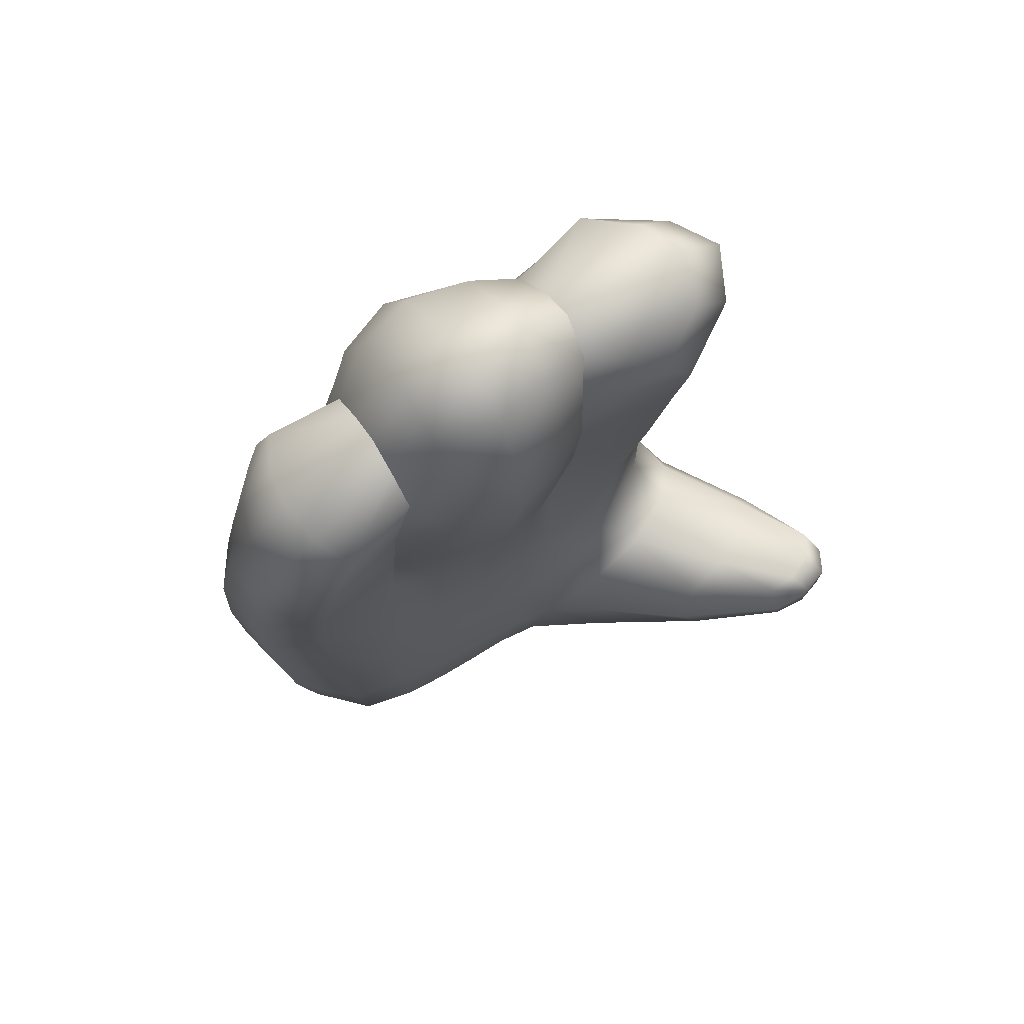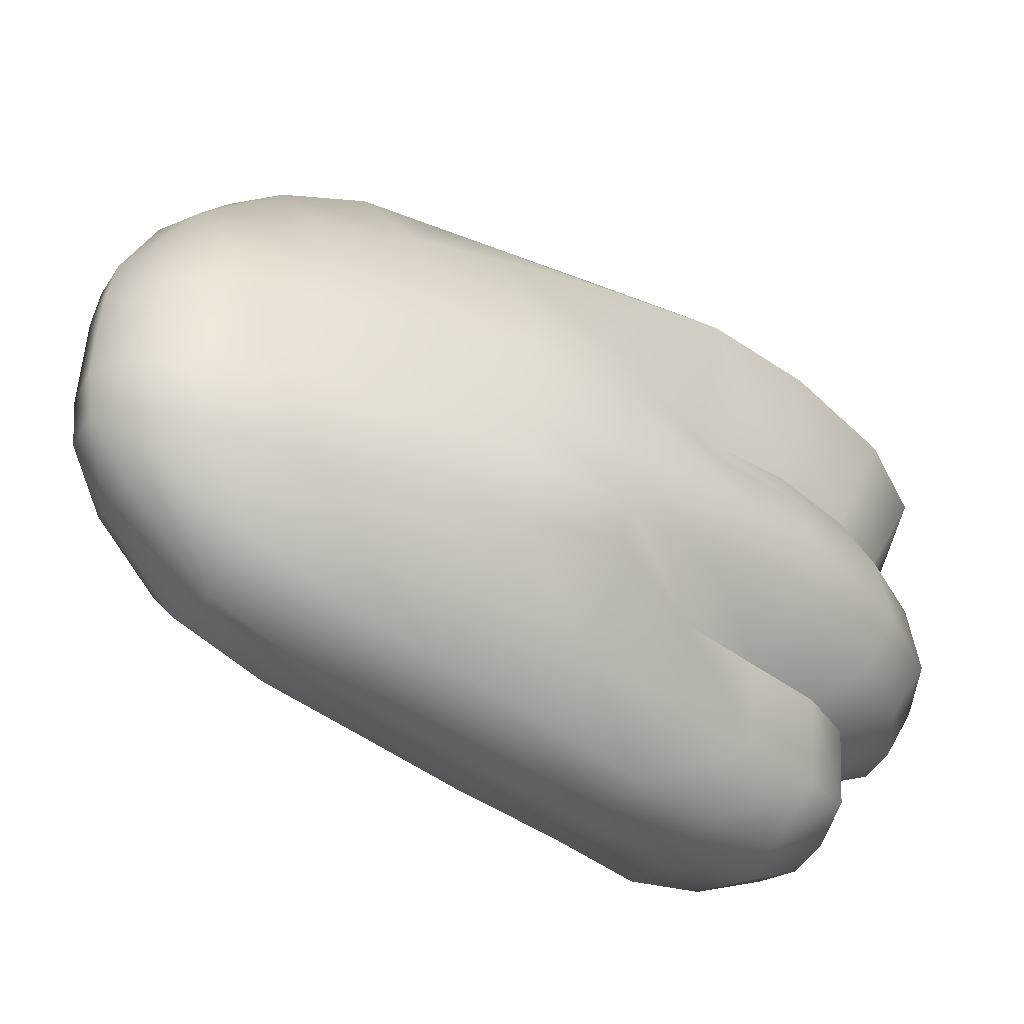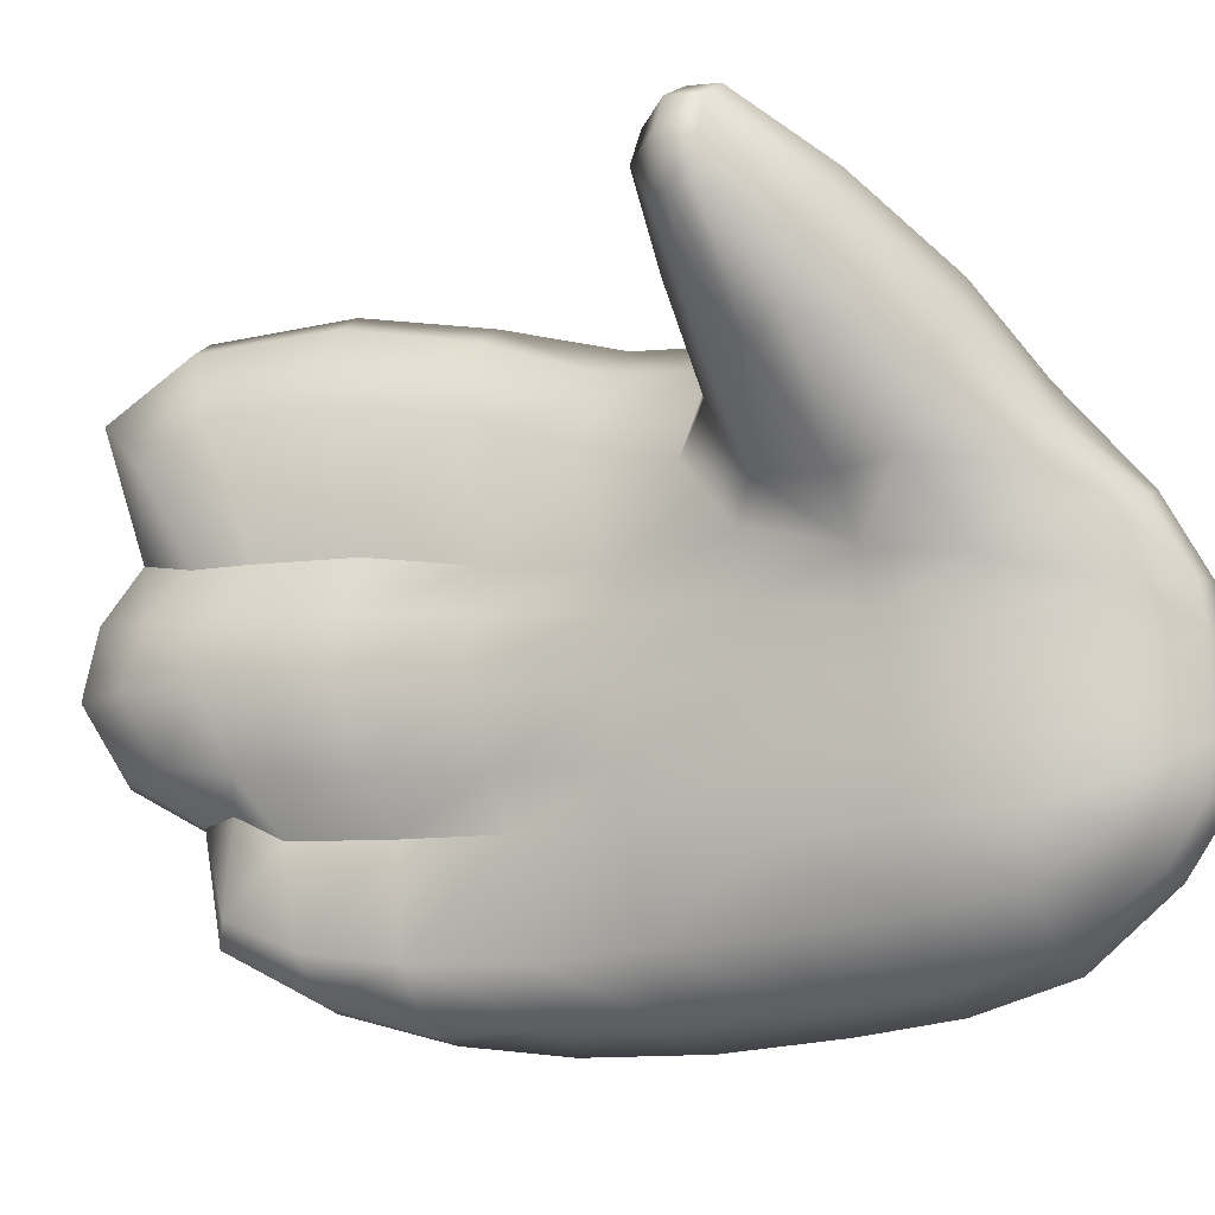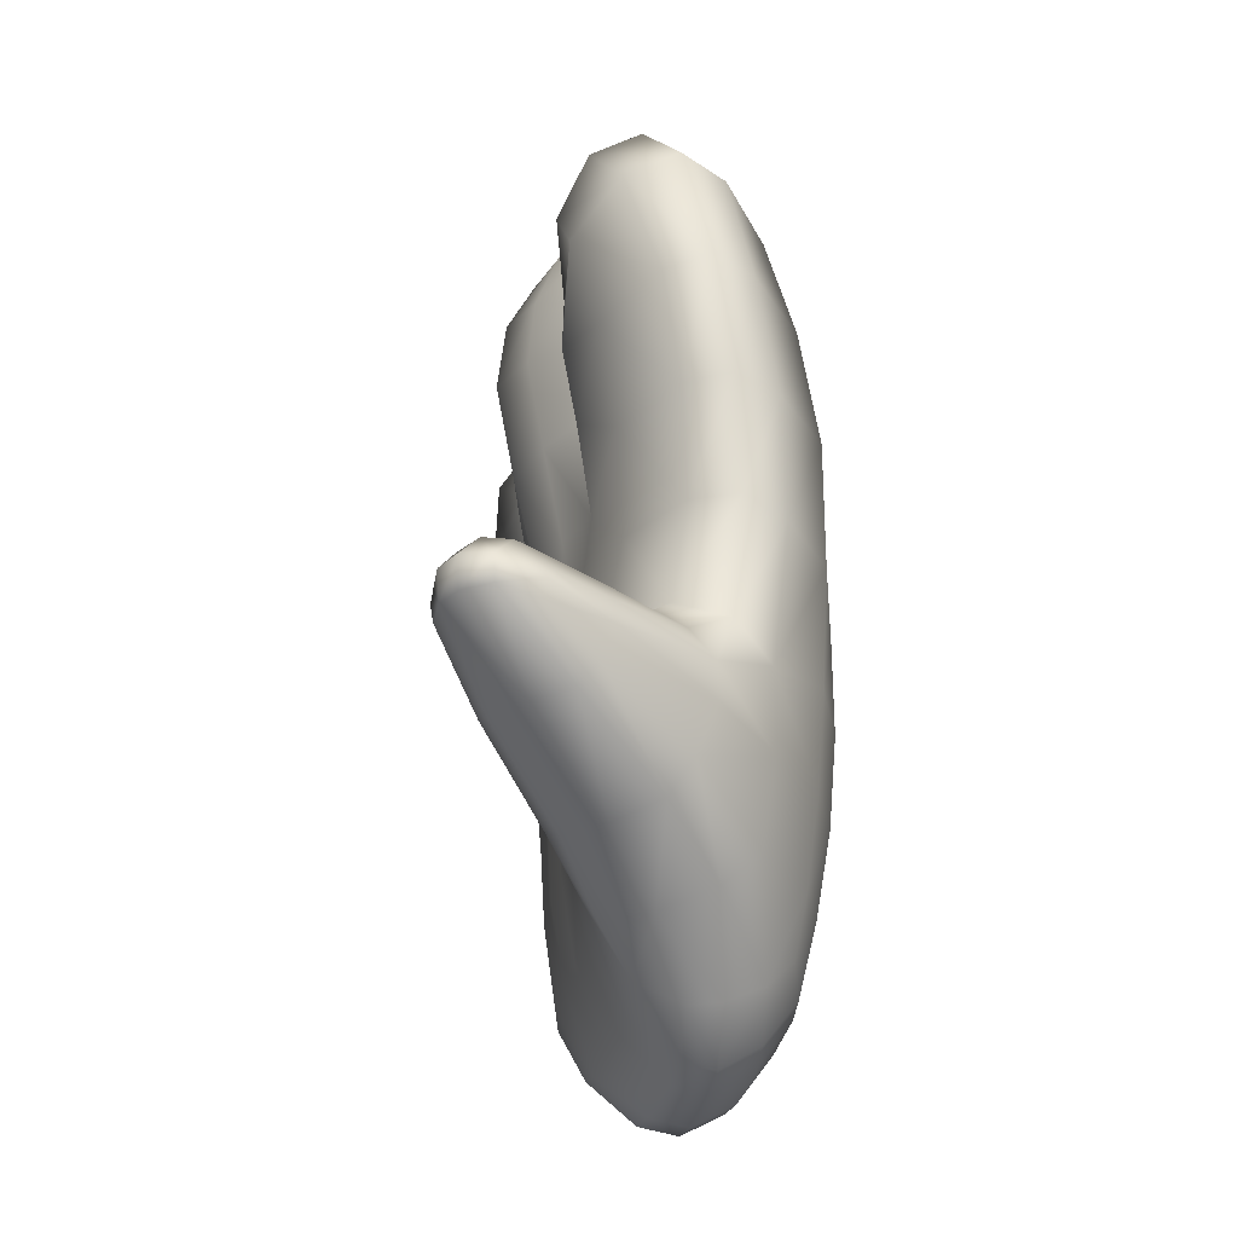
<metadata>
{"format":"obj","ext":"obj","renderer":"f3d","projection":"perspective","resolution":1024,"background":"white","views":[{"elev":65.5,"azim":60.6,"up":"+Z"},{"elev":-36.9,"azim":-124.9,"up":"+Y"},{"elev":-8.9,"azim":117.0,"up":"+Y"},{"elev":-30.0,"azim":168.4,"up":"+Z"}]}
</metadata>
<code>
g Hand_Open_R
v -0.5562 0.4035 0.3035
v -0.5463 0.3868 0.2832
v -0.5637 0.358 0.2921
v -0.5557 0.3537 0.2684
v -0.5492 0.4011 0.2612
v -0.5551 0.3537 0.2453
v -0.5648 0.4262 0.2756
v -0.5601 0.4027 0.2223
v -0.5614 0.3541 0.2092
v -0.5684 0.3981 0.1796
v -0.5684 0.3494 0.1697
v -0.5869 0.4251 0.1836
v -0.5785 0.4324 0.2281
v -0.5732 0.3848 0.1399
v -0.564 0.3455 0.1285
v -0.5678 0.3762 0.1033
v -0.5642 0.354 0.08342
v -0.5865 0.4066 0.1016
v -0.5917 0.4117 0.1421
v -0.5598 0.3331 0.1679
v -0.5512 0.3364 0.2087
v -0.5614 0.3541 0.2092
v -0.5621 0.3312 0.125
v -0.5646 0.3312 0.07895
v -0.5551 0.3537 0.2453
v -0.5441 0.337 0.2484
v -0.5557 0.3537 0.2684
v -0.5467 0.3371 0.2789
v -0.5637 0.358 0.2921
v -0.5563 0.3382 0.3035
v -0.5739 0.3378 0.3148
v -0.5785 0.3589 0.3016
v -0.6095 0.4222 0.1405
v -0.6058 0.4183 0.09121
v -0.6281 0.414 0.1364
v -0.6211 0.4135 0.07598
v -0.6487 0.3914 0.1322
v -0.6482 0.3822 0.08615
v -0.6635 0.3447 0.1262
v -0.6625 0.3473 0.08653
v -0.6423 0.3484 0.1739
v -0.6463 0.4006 0.181
v -0.6372 0.3522 0.2143
v -0.6377 0.4038 0.228
v -0.6243 0.4239 0.1839
v -0.6149 0.4296 0.2318
v -0.6045 0.4333 0.1849
v -0.5955 0.4405 0.2325
v -0.6663 0.3285 0.1239
v -0.6653 0.3262 0.08596
v -0.654 0.3303 0.1723
v -0.6482 0.3323 0.2142
v -0.6372 0.3522 0.2143
v -0.6272 0.3987 0.2737
v -0.6059 0.4241 0.2814
v -0.5964 0.4021 0.3085
v -0.5762 0.4094 0.3127
v -0.5785 0.3589 0.3016
v -0.5933 0.3578 0.2973
v -0.6165 0.3871 0.2975
v -0.6123 0.3566 0.2817
v -0.626 0.3545 0.2526
v -0.5855 0.435 0.2834
v -0.626 0.3545 0.2526
v -0.6341 0.3342 0.2606
v -0.6123 0.3566 0.2817
v -0.6158 0.3357 0.2919
v -0.5917 0.3365 0.3102
v -0.5933 0.3578 0.2973
v -0.5785 0.3589 0.3016
v -0.5739 0.3378 0.3148
v -0.5705 0.3115 0.3177
v -0.5914 0.31 0.3127
v -0.5747 0.2874 0.3032
v -0.5928 0.2864 0.2981
v -0.616 0.2864 0.2811
v -0.6192 0.309 0.294
v -0.6395 0.3075 0.262
v -0.6327 0.285 0.2528
v -0.6552 0.3063 0.214
v -0.6452 0.283 0.2077
v -0.6625 0.3059 0.1707
v -0.653 0.2824 0.1674
v -0.6661 0.3049 0.1224
v -0.6656 0.2822 0.122
v -0.6655 0.3048 0.08466
v -0.6655 0.2838 0.08291
v -0.6637 0.3046 0.04822
v -0.664 0.2856 0.04761
v -0.6586 0.3046 0.01405
v -0.6592 0.288 0.01279
v -0.6503 0.3048 -0.01754
v -0.6503 0.2901 -0.01926
v -0.6357 0.3058 -0.03883
v -0.6352 0.2895 -0.03996
v -0.6181 0.3053 -0.04855
v -0.6178 0.2887 -0.04934
v -0.6631 0.3237 0.04908
v -0.6602 0.3424 0.04948
v -0.6549 0.3375 0.01471
v -0.6441 0.365 0.01469
v -0.6467 0.3748 0.04842
v -0.6193 0.3966 0.01221
v -0.6223 0.4081 0.04317
v -0.5892 0.4278 0.03113
v -0.5967 0.4312 0.05053
v -0.6048 0.3965 -0.0005489
v -0.5801 0.4244 0.01645
v -0.5518 0.4527 0.0498
v -0.5568 0.4545 0.06263
v -0.5305 0.4663 0.06209
v -0.5315 0.4669 0.06993
v -0.5446 0.4511 0.03994
v -0.5141 0.4705 0.06373
v -0.5315 0.4669 0.06993
v -0.5132 0.4708 0.07451
v -0.6286 0.3624 -0.02199
v -0.642 0.3523 -0.00756
v -0.648 0.3341 -0.01531
v -0.6337 0.336 -0.0337
v -0.6175 0.3359 -0.04384
v -0.6131 0.3629 -0.02914
v -0.6181 0.3208 -0.04732
v -0.6352 0.3211 -0.03713
v -0.6498 0.3196 -0.01691
v -0.6577 0.3212 0.01462
v -0.6006 0.3595 -0.02995
v -0.6037 0.3348 -0.0426
v -0.582 0.3575 -0.02208
v -0.5851 0.3321 -0.02584
v -0.569 0.3411 0.01067
v -0.5694 0.3653 -0.006053
v -0.5494 0.3677 0.02607
v -0.5502 0.3917 0.01438
v -0.5618 0.3442 0.04345
v -0.5507 0.3644 0.04602
v -0.5848 0.3839 -0.006858
v -0.5631 0.4113 0.01153
v -0.5192 0.4063 0.04751
v -0.5201 0.424 0.03939
v -0.4988 0.4379 0.06518
v -0.4985 0.4524 0.06401
v -0.4977 0.4364 0.07306
v -0.4975 0.4534 0.07696
v -0.5024 0.4652 0.07614
v -0.5033 0.4645 0.06296
v -0.5209 0.3979 0.0598
v -0.4977 0.4364 0.07306
v -0.5309 0.4414 0.03774
v -0.5243 0.4051 0.07813
v -0.554 0.366 0.07397
v -0.5571 0.3909 0.08974
v -0.5678 0.3762 0.1033
v -0.5642 0.354 0.08342
v -0.5865 0.4066 0.1016
v -0.5719 0.4153 0.08895
v -0.5269 0.4208 0.08903
v -0.5044 0.4367 0.08224
v -0.5042 0.4469 0.08767
v -0.5372 0.4375 0.08844
v -0.5105 0.4593 0.08701
v -0.5576 0.2888 0.2932
v -0.55 0.3129 0.3055
v -0.5384 0.3142 0.2821
v -0.5475 0.2908 0.2727
v -0.5351 0.3138 0.2515
v -0.5444 0.2864 0.2436
v -0.5435 0.3119 0.2084
v -0.5512 0.2853 0.2025
v -0.5535 0.31 0.1664
v -0.5595 0.2846 0.1629
v -0.5617 0.3094 0.1229
v -0.5609 0.2845 0.1205
v -0.5642 0.3093 0.07585
v -0.564 0.2862 0.07426
v -0.5705 0.3115 0.3177
v -0.5747 0.2874 0.3032
v -0.5653 0.3088 0.03802
v -0.5655 0.2875 0.03646
v -0.5714 0.307 0.003353
v -0.571 0.2882 0.001858
v -0.5851 0.305 -0.02785
v -0.5845 0.2911 -0.02837
v -0.603 0.3048 -0.04579
v -0.6023 0.2885 -0.04643
v -0.6178 0.2887 -0.04934
v -0.6181 0.3053 -0.04855
v -0.6037 0.32 -0.04521
v -0.6181 0.3208 -0.04732
v -0.6037 0.3348 -0.0426
v -0.5851 0.3321 -0.02584
v -0.5855 0.3186 -0.02716
v -0.5713 0.3238 0.006779
v -0.569 0.3411 0.01067
v -0.5648 0.3268 0.04062
v -0.5618 0.3442 0.04345
v -0.6175 0.3359 -0.04384
v -0.5664 0.2729 0.2684
v -0.5575 0.2752 0.2517
v -0.5477 0.2428 0.2487
v -0.561 0.2343 0.2582
v -0.5656 0.2177 0.2252
v -0.548 0.2324 0.2215
v -0.5557 0.2667 0.2317
v -0.5542 0.2286 0.1893
v -0.5727 0.2078 0.1905
v -0.5795 0.2093 0.1519
v -0.5623 0.2284 0.1511
v -0.567 0.267 0.1585
v -0.5604 0.2663 0.1953
v -0.5852 0.2103 0.112
v -0.5678 0.2318 0.1133
v -0.59 0.2145 0.06922
v -0.571 0.236 0.07109
v -0.5652 0.2631 0.07335
v -0.5616 0.2676 0.1181
v -0.5787 0.231 0.26
v -0.58 0.272 0.2752
v -0.5853 0.2149 0.2301
v -0.5953 0.2049 0.1928
v -0.6038 0.2012 0.1555
v -0.6105 0.2021 0.112
v -0.615 0.2068 0.06911
v -0.573 0.2405 0.03273
v -0.5931 0.2189 0.03159
v -0.5956 0.2283 -0.002382
v -0.576 0.248 -0.0006724
v -0.5667 0.2663 0.03545
v -0.5715 0.2693 0.001306
v -0.6012 0.2527 -0.03185
v -0.584 0.2641 -0.02594
v -0.6017 0.2726 -0.04479
v -0.584 0.2773 -0.02822
v -0.6179 0.2237 -0.001765
v -0.6172 0.2122 0.03395
v -0.6192 0.2498 -0.0318
v -0.6177 0.2725 -0.04737
v -0.5604 0.2663 0.1953
v -0.5557 0.2667 0.2317
v -0.5575 0.2752 0.2517
v -0.5664 0.2729 0.2684
v -0.58 0.272 0.2752
v -0.5962 0.2331 0.2577
v -0.5948 0.2716 0.2705
v -0.58 0.272 0.2752
v -0.5787 0.231 0.26
v -0.6131 0.2405 0.2533
v -0.6118 0.272 0.2569
v -0.6236 0.2704 0.2333
v -0.622 0.2363 0.2323
v -0.6026 0.2194 0.2296
v -0.5853 0.2149 0.2301
v -0.6327 0.2672 0.2005
v -0.6323 0.2331 0.1963
v -0.6405 0.2662 0.1638
v -0.6405 0.2318 0.1597
v -0.6218 0.2125 0.1571
v -0.6118 0.2153 0.1956
v -0.6038 0.2012 0.1555
v -0.5953 0.2049 0.1928
v -0.6625 0.2679 0.1215
v -0.6477 0.2334 0.118
v -0.6632 0.2632 0.0809
v -0.651 0.2376 0.07699
v -0.6298 0.2139 0.1141
v -0.6342 0.2185 0.0725
v -0.6105 0.2021 0.112
v -0.615 0.2068 0.06911
v -0.6624 0.2668 0.04653
v -0.6525 0.2423 0.04193
v -0.6509 0.2502 0.008214
v -0.6581 0.2715 0.01124
v -0.6365 0.2239 0.0375
v -0.6363 0.2338 0.002244
v -0.6172 0.2122 0.03395
v -0.6179 0.2237 -0.001765
v -0.6452 0.2618 -0.01595
v -0.6493 0.2755 -0.01999
v -0.6343 0.2735 -0.03859
v -0.6334 0.2527 -0.02671
v -0.6177 0.2725 -0.04737
v -0.6192 0.2498 -0.0318
v -0.6327 0.2672 0.2005
v -0.6236 0.2704 0.2333
v -0.6118 0.272 0.2569
v -0.5948 0.2716 0.2705
v -0.58 0.272 0.2752
v -0.5962 0.4311 0.06611
v -0.5873 0.4267 0.08014
v -0.6058 0.4183 0.09121
v -0.6211 0.4135 0.07598
v -0.5559 0.454 0.07193
v -0.5501 0.449 0.0822
v -0.5346 0.4636 0.07461
v -0.5206 0.4661 0.08326
v -0.5372 0.4375 0.08844
v -0.5105 0.4593 0.08701
v -0.5719 0.4153 0.08895
v -0.5865 0.4066 0.1016
v -0.5762 0.4094 0.3127
v -0.5785 0.3589 0.3016
v -0.5044 0.4367 0.08224
v -0.5042 0.4469 0.08767
v -0.5105 0.4593 0.08701
v -0.5206 0.4661 0.08326
v -0.5346 0.4636 0.07461
g Hand_Open_R_0
f 3 2 1
f 3 4 2
f 5 2 4
f 4 6 5
f 5 7 2
f 1 2 7
f 8 5 6
f 6 9 8
f 10 8 9
f 9 11 10
f 8 10 12
f 12 13 8
f 13 7 5
f 5 8 13
f 14 10 11
f 11 15 14
f 16 14 15
f 17 16 15
f 14 16 18
f 18 19 14
f 19 12 10
f 10 14 19
f 15 11 20
f 21 20 11
f 11 22 21
f 20 23 15
f 17 15 23
f 23 24 17
f 21 22 25
f 21 25 26
f 26 25 27
f 27 28 26
f 28 27 29
f 29 30 28
f 31 30 29
f 31 29 32
f 33 19 18
f 18 34 33
f 34 35 33
f 34 36 35
f 36 37 35
f 38 37 36
f 39 37 38
f 38 40 39
f 37 39 41
f 41 42 37
f 35 37 42
f 42 41 43
f 43 44 42
f 45 42 44
f 33 35 45
f 42 45 35
f 45 44 46
f 45 46 47
f 45 47 33
f 47 46 48
f 49 39 40
f 40 50 49
f 39 49 51
f 51 41 39
f 41 51 52
f 52 53 41
f 46 44 54
f 46 54 55
f 46 55 48
f 56 55 54
f 57 55 56
f 58 57 56
f 56 59 58
f 59 56 60
f 54 60 56
f 60 61 59
f 61 60 54
f 54 62 61
f 57 63 55
f 48 55 63
f 54 44 62
f 44 43 62
f 64 53 52
f 52 65 64
f 64 65 66
f 66 65 67
f 66 67 68
f 68 69 66
f 70 69 68
f 68 71 70
f 72 71 68
f 73 72 68
f 67 73 68
f 74 72 73
f 73 75 74
f 76 75 73
f 73 77 76
f 77 73 67
f 76 77 78
f 78 77 67
f 67 65 78
f 78 79 76
f 80 79 78
f 80 81 79
f 81 80 82
f 82 83 81
f 83 82 84
f 84 85 83
f 85 84 86
f 86 87 85
f 87 86 88
f 88 89 87
f 89 88 90
f 90 91 89
f 91 90 92
f 92 93 91
f 93 92 94
f 94 95 93
f 95 94 96
f 96 97 95
f 49 84 82
f 49 50 84
f 50 86 84
f 98 86 50
f 98 88 86
f 99 98 50
f 98 99 100
f 101 100 99
f 99 102 101
f 101 102 103
f 104 103 102
f 104 105 103
f 106 105 104
f 107 103 105
f 105 108 107
f 106 109 105
f 108 105 109
f 110 109 106
f 110 111 109
f 112 111 110
f 113 109 111
f 109 113 108
f 111 114 113
f 114 111 115
f 116 114 115
f 101 103 117
f 117 103 107
f 117 118 101
f 119 118 117
f 117 120 119
f 117 121 120
f 122 121 117
f 100 101 118
f 118 119 100
f 122 117 107
f 120 121 123
f 124 120 123
f 120 124 125
f 125 119 120
f 119 125 126
f 126 100 119
f 100 126 98
f 121 122 127
f 127 128 121
f 128 127 129
f 129 130 128
f 130 129 131
f 132 131 129
f 132 133 131
f 134 133 132
f 135 131 133
f 133 136 135
f 134 132 137
f 129 127 137
f 137 132 129
f 137 138 134
f 134 139 133
f 136 133 139
f 140 139 134
f 140 134 138
f 140 141 139
f 142 141 140
f 143 141 142
f 142 144 143
f 144 142 145
f 142 146 145
f 147 139 141
f 139 147 136
f 141 148 147
f 149 146 142
f 142 140 149
f 138 149 140
f 137 108 138
f 108 137 107
f 107 137 122
f 137 127 122
f 149 114 146
f 114 149 113
f 138 113 149
f 113 138 108
f 145 146 116
f 146 114 116
f 150 147 148
f 151 147 150
f 152 151 150
f 151 152 153
f 153 154 151
f 155 153 152
f 152 156 155
f 150 157 152
f 156 152 157
f 157 150 158
f 158 159 157
f 160 157 159
f 157 160 156
f 159 161 160
f 151 154 135
f 135 136 151
f 151 136 147
f 148 158 150
f 164 163 162
f 162 165 164
f 166 164 165
f 165 167 166
f 168 166 167
f 167 169 168
f 170 168 169
f 169 171 170
f 172 170 171
f 171 173 172
f 174 172 173
f 173 175 174
f 162 163 176
f 176 177 162
f 178 174 175
f 175 179 178
f 180 178 179
f 179 181 180
f 182 180 181
f 181 183 182
f 184 182 183
f 183 185 184
f 184 185 186
f 186 187 184
f 188 184 187
f 182 184 188
f 187 189 188
f 190 188 189
f 188 190 191
f 191 192 188
f 188 192 182
f 180 182 192
f 193 192 191
f 192 193 180
f 178 180 193
f 191 194 193
f 195 193 194
f 194 196 195
f 189 197 190
f 24 195 196
f 196 17 24
f 193 195 178
f 195 24 174
f 174 178 195
f 172 174 24
f 24 23 172
f 170 172 23
f 23 20 170
f 168 170 20
f 20 21 168
f 168 21 26
f 166 168 26
f 166 26 28
f 166 28 164
f 164 28 30
f 164 30 163
f 176 163 30
f 30 31 176
f 200 199 198
f 198 201 200
f 202 200 201
f 202 203 200
f 200 204 199
f 200 203 204
f 205 203 202
f 202 206 205
f 205 206 207
f 207 208 205
f 205 208 209
f 209 210 205
f 210 204 203
f 203 205 210
f 211 208 207
f 211 212 208
f 212 211 213
f 213 214 212
f 212 214 215
f 215 216 212
f 216 209 208
f 208 212 216
f 202 201 217
f 218 217 201
f 201 198 218
f 217 219 202
f 206 202 219
f 219 220 206
f 207 206 220
f 220 221 207
f 211 207 221
f 221 222 211
f 213 211 222
f 222 223 213
f 215 214 224
f 225 224 214
f 224 225 226
f 226 227 224
f 228 224 227
f 224 228 215
f 227 229 228
f 227 226 230
f 230 231 227
f 229 227 231
f 230 232 231
f 232 233 231
f 231 233 229
f 234 226 225
f 230 226 234
f 234 225 235
f 223 235 225
f 234 236 230
f 236 237 230
f 237 232 230
f 214 213 225
f 225 213 223
f 185 232 237
f 233 232 185
f 237 186 185
f 185 183 233
f 233 183 181
f 181 229 233
f 179 228 229
f 229 181 179
f 228 179 175
f 175 215 228
f 216 215 175
f 175 173 216
f 209 216 173
f 173 171 209
f 238 209 171
f 171 169 238
f 239 238 169
f 169 167 239
f 239 167 240
f 165 240 167
f 241 240 165
f 165 162 241
f 242 241 162
f 162 177 242
f 245 244 243
f 243 246 245
f 244 247 243
f 247 244 248
f 247 248 249
f 249 250 247
f 251 243 247
f 247 250 251
f 252 246 243
f 243 251 252
f 249 253 250
f 253 254 250
f 254 253 255
f 255 256 254
f 256 257 254
f 258 254 257
f 258 251 250
f 250 254 258
f 257 259 258
f 260 258 259
f 260 252 251
f 251 258 260
f 256 255 261
f 261 262 256
f 262 257 256
f 262 261 263
f 263 264 262
f 264 265 262
f 262 265 257
f 264 266 265
f 266 267 265
f 267 259 257
f 257 265 267
f 266 268 267
f 264 263 269
f 269 270 264
f 270 266 264
f 270 269 271
f 272 271 269
f 271 273 270
f 270 273 266
f 273 268 266
f 273 271 274
f 274 275 273
f 273 275 268
f 274 276 275
f 271 272 277
f 274 271 277
f 278 277 272
f 277 278 279
f 279 280 277
f 277 280 274
f 276 274 280
f 280 279 281
f 281 282 280
f 280 282 276
f 272 269 89
f 87 89 269
f 269 263 87
f 263 261 87
f 87 261 85
f 85 261 255
f 85 255 83
f 83 255 283
f 83 283 81
f 81 283 284
f 284 79 81
f 285 79 284
f 285 76 79
f 286 76 285
f 76 286 75
f 286 287 75
f 74 75 287
f 290 289 288
f 288 291 290
f 292 288 289
f 293 292 289
f 294 292 293
f 295 294 293
f 293 296 295
f 297 295 296
f 289 298 293
f 296 293 298
f 290 299 289
f 299 298 289
f 110 292 294
f 292 110 288
f 294 112 110
f 110 106 288
f 104 291 288
f 288 106 104
f 36 104 102
f 102 38 36
f 40 38 102
f 102 99 40
f 50 40 99
f 301 1 300
f 301 3 1
f 63 300 1
f 1 7 63
f 48 63 7
f 7 13 48
f 12 48 13
f 47 48 12
f 47 12 19
f 19 33 47
f 302 143 144
f 144 303 302
f 304 303 144
f 144 145 304
f 304 145 116
f 304 116 305
f 305 116 115
f 305 115 306
f 52 78 65
f 52 80 78
f 52 51 80
f 51 82 80
f 49 82 51
f 126 88 98
f 126 90 88
f 125 90 126
f 125 92 90
f 125 124 92
f 124 94 92
f 94 124 123
f 123 96 94
f 89 91 272
f 278 272 91
f 91 93 278
f 93 95 278
f 95 279 278
f 279 95 97
f 97 281 279

</code>
